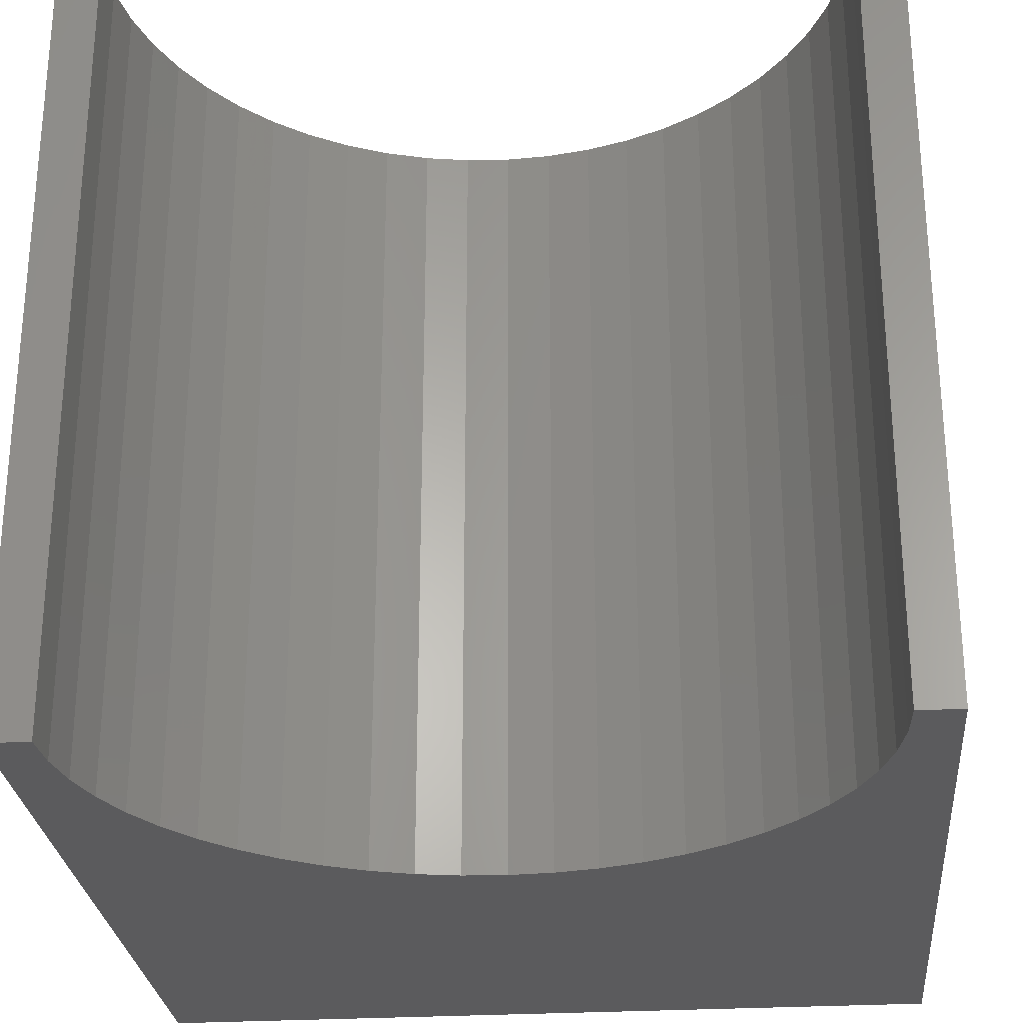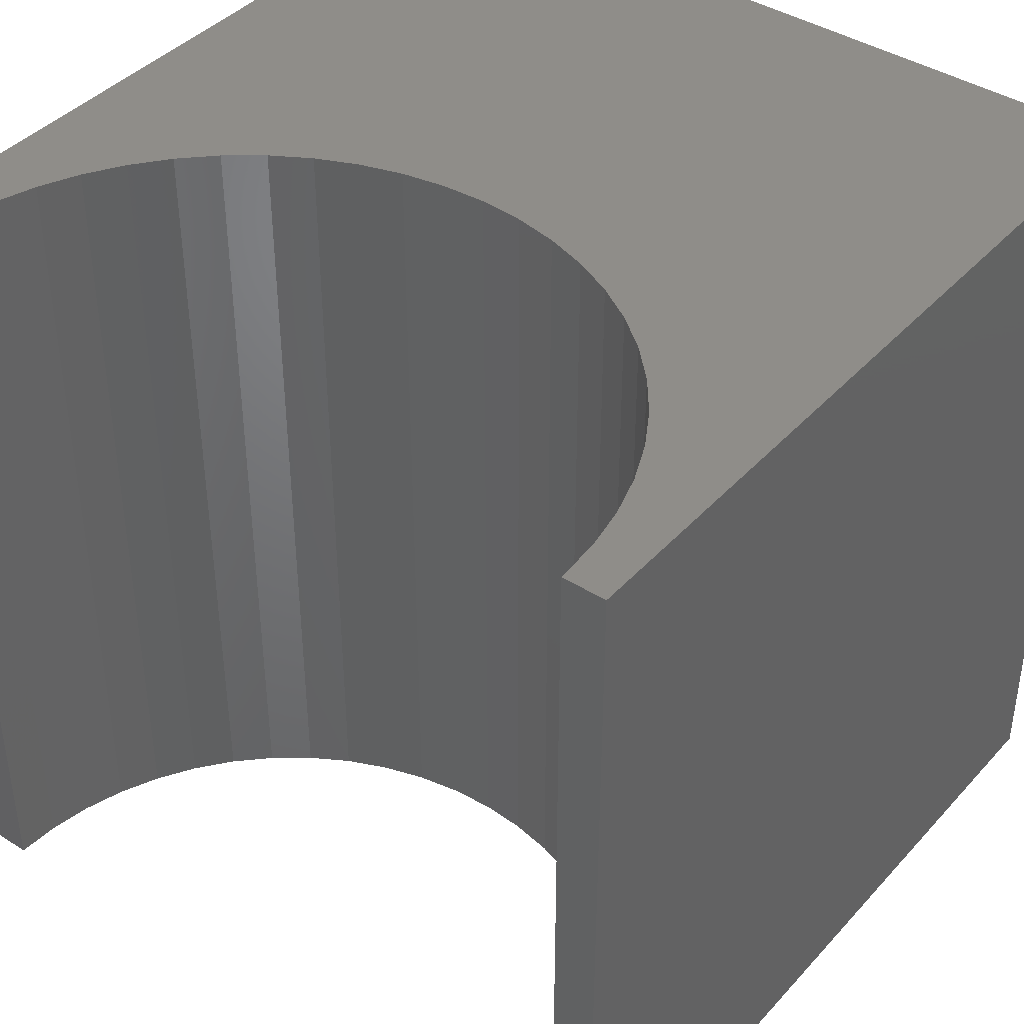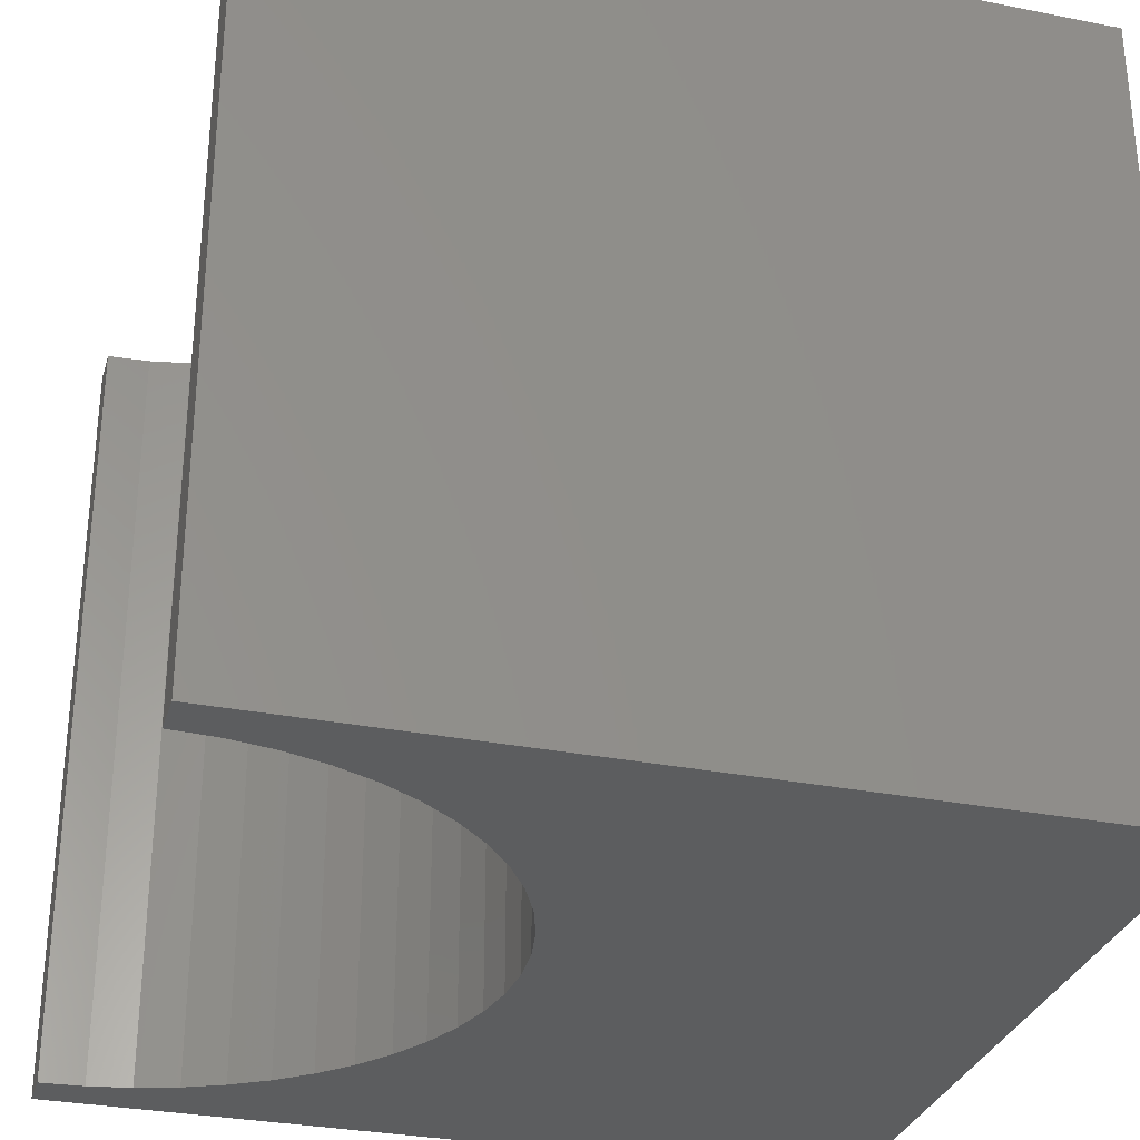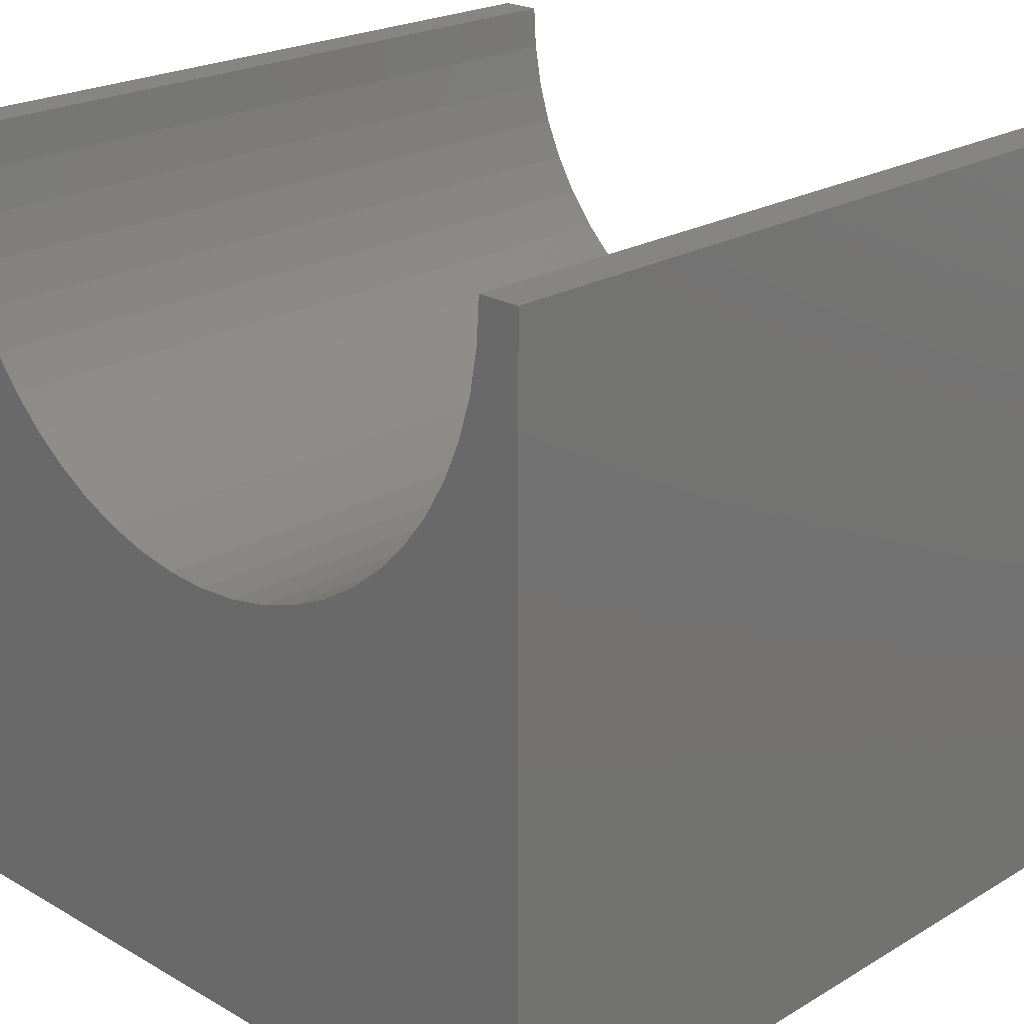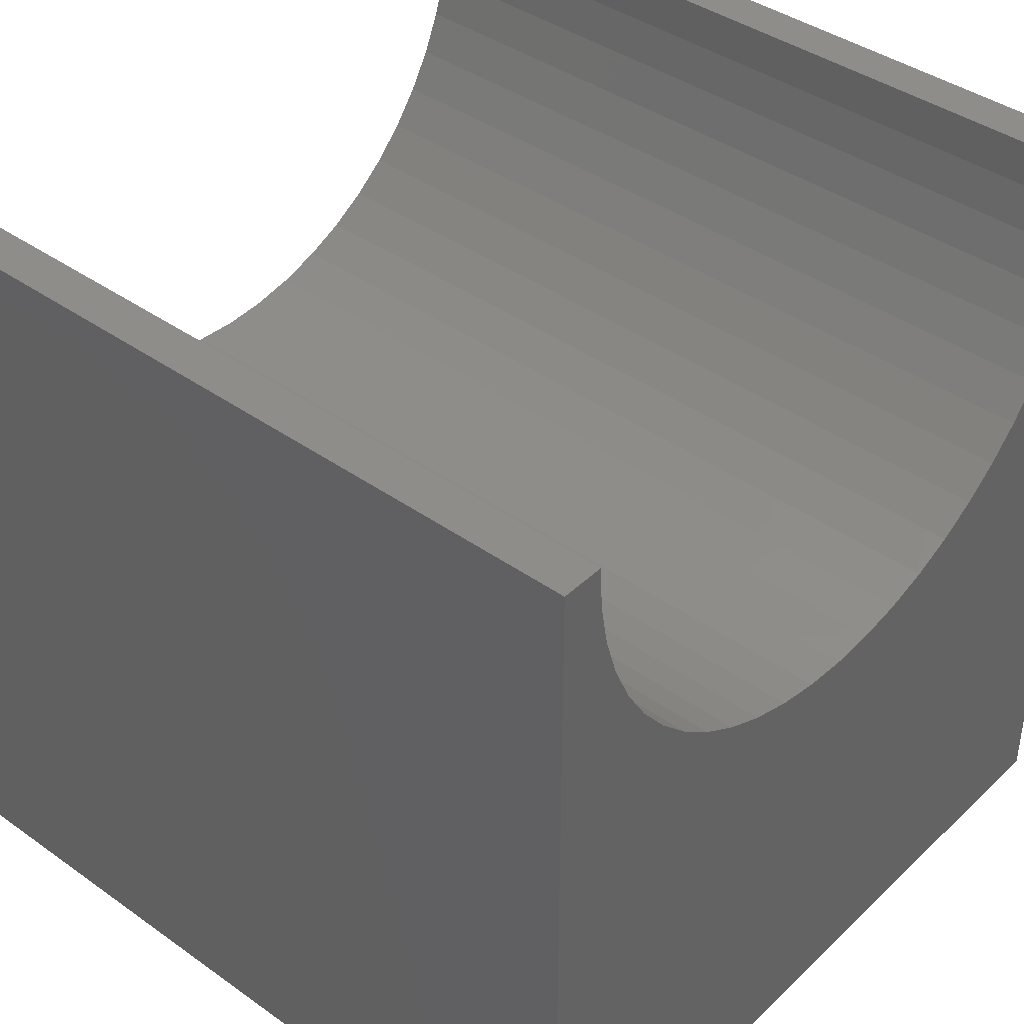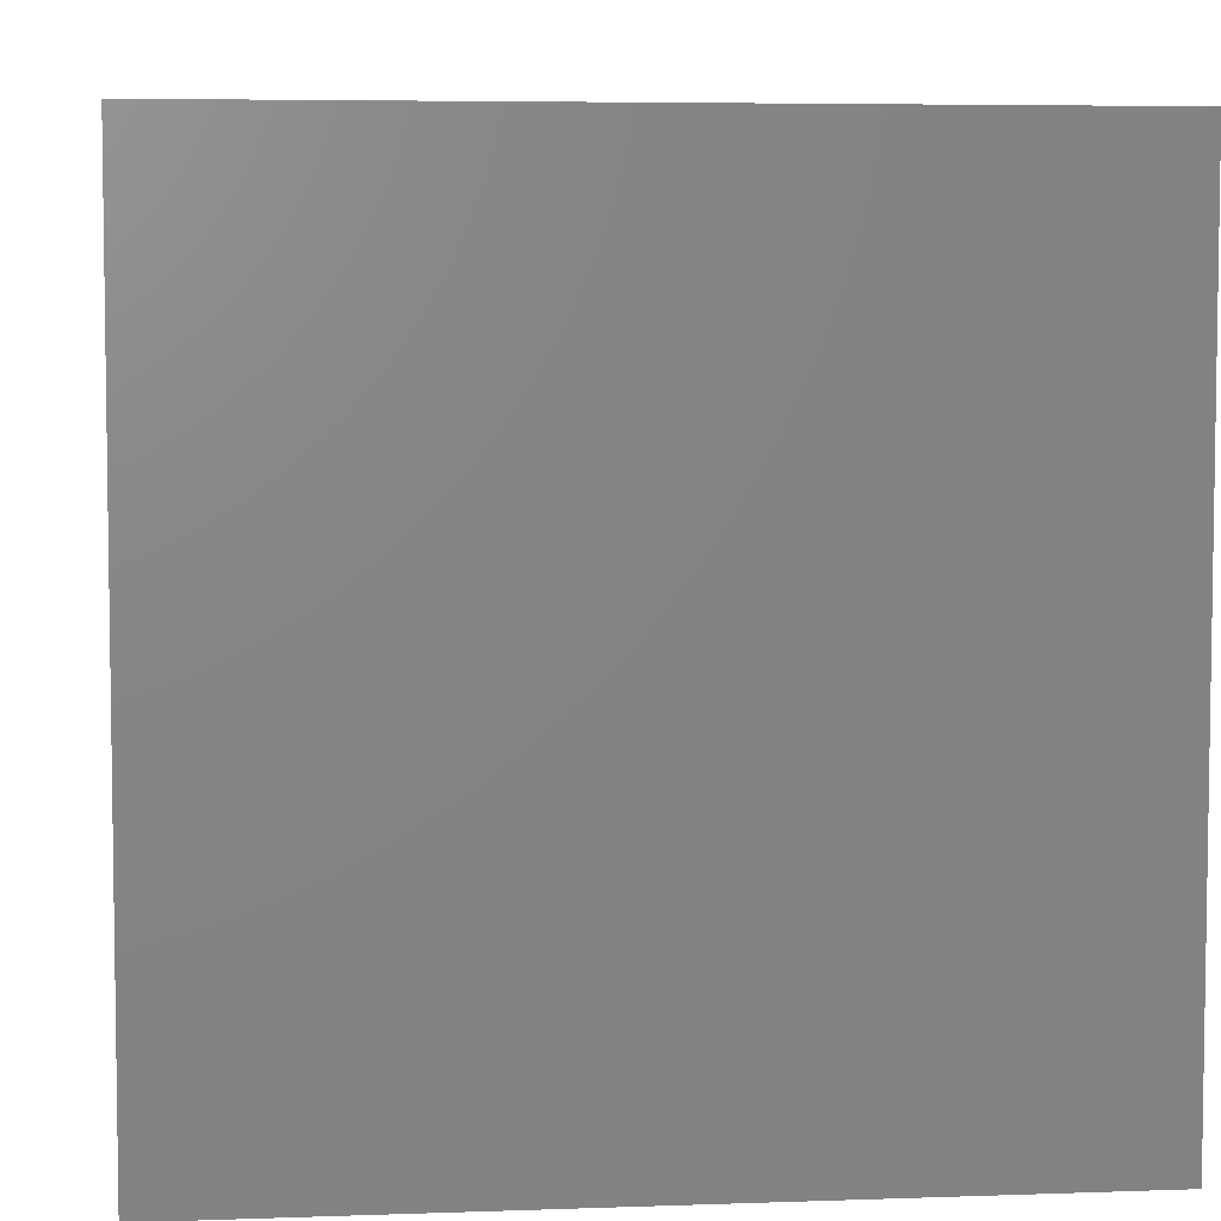
<metadata>
{"format":"stl","ext":"stl","renderer":"f3d","projection":"perspective","resolution":1024,"background":"white","views":[{"elev":-27.3,"azim":5.2,"up":"+Y"},{"elev":41.0,"azim":37.8,"up":"+Y"},{"elev":-30.8,"azim":74.2,"up":"+Y"},{"elev":22.3,"azim":44.5,"up":"+Z"},{"elev":40.6,"azim":131.0,"up":"+Z"},{"elev":5.5,"azim":173.7,"up":"+Y"}]}
</metadata>
<code>
# stl→obj: 62 verts, 120 faces
v 0.5318 10 10
v 0 10 10
v 0.5318 0 10
v 0 0 10
v 0 10 0
v 0 0 0
v 9.468 0 10
v 10 0 10
v 9.468 10 10
v 10 10 10
v 10 10 0
v 10 0 0
v 8.677 10 7.462
v 8.956 10 7.924
v 9.178 10 8.416
v 9.338 10 8.931
v 9.436 10 9.461
v 5.539 10 5.564
v 6.069 10 5.662
v 7.538 10 6.323
v 7.963 10 6.656
v 8.344 10 7.037
v 0.5644 10 9.461
v 0.6616 10 8.931
v 0.8222 10 8.416
v 1.044 10 7.924
v 6.584 10 5.822
v 7.076 10 6.044
v 1.323 10 7.462
v 1.656 10 7.037
v 2.037 10 6.656
v 2.462 10 6.323
v 2.924 10 6.044
v 3.416 10 5.822
v 3.931 10 5.662
v 4.461 10 5.564
v 5 10 5.532
v 9.436 0 9.461
v 9.338 0 8.931
v 9.178 0 8.416
v 8.956 0 7.924
v 8.677 0 7.462
v 8.344 0 7.037
v 7.963 0 6.656
v 7.538 0 6.323
v 3.931 0 5.662
v 3.416 0 5.822
v 7.076 0 6.044
v 6.584 0 5.822
v 6.069 0 5.662
v 5.539 0 5.564
v 5 0 5.532
v 4.461 0 5.564
v 2.924 0 6.044
v 2.462 0 6.323
v 2.037 0 6.656
v 1.656 0 7.037
v 1.323 0 7.462
v 1.044 0 7.924
v 0.8222 0 8.416
v 0.6616 0 8.931
v 0.5644 0 9.461
f 1 2 3
f 3 2 4
f 2 5 4
f 4 5 6
f 7 8 9
f 9 8 10
f 11 10 12
f 12 10 8
f 5 11 6
f 6 11 12
f 13 14 11
f 14 15 11
f 11 15 16
f 11 16 10
f 10 16 17
f 10 17 9
f 18 19 11
f 20 21 11
f 11 21 22
f 11 22 13
f 1 23 2
f 2 23 24
f 2 24 5
f 5 24 25
f 5 25 26
f 19 27 11
f 11 27 28
f 11 28 20
f 26 29 5
f 5 29 30
f 5 30 31
f 31 32 5
f 5 32 33
f 5 33 34
f 34 35 5
f 5 35 36
f 5 36 11
f 11 36 37
f 11 37 18
f 7 38 8
f 8 38 39
f 8 39 12
f 39 40 12
f 12 40 41
f 12 41 42
f 42 43 12
f 12 43 44
f 12 44 45
f 46 47 6
f 45 48 12
f 12 48 49
f 12 49 50
f 50 51 12
f 12 51 52
f 12 52 6
f 6 52 53
f 6 53 46
f 47 54 6
f 6 54 55
f 6 55 56
f 56 57 6
f 6 57 58
f 6 58 59
f 59 60 6
f 6 60 61
f 6 61 4
f 4 61 62
f 4 62 3
f 7 9 17
f 7 17 38
f 38 17 16
f 38 16 39
f 39 16 15
f 39 15 40
f 40 15 14
f 40 14 41
f 41 14 13
f 41 13 42
f 42 13 22
f 42 22 43
f 43 22 21
f 43 21 44
f 44 21 20
f 44 20 45
f 45 20 28
f 45 28 48
f 48 28 27
f 48 27 49
f 49 27 19
f 49 19 50
f 50 19 18
f 50 18 51
f 51 18 37
f 51 37 52
f 52 37 36
f 52 36 53
f 53 36 35
f 53 35 46
f 46 35 34
f 46 34 47
f 47 34 33
f 47 33 54
f 54 33 32
f 54 32 55
f 55 32 31
f 55 31 56
f 56 31 30
f 56 30 57
f 57 30 29
f 57 29 58
f 58 29 26
f 58 26 59
f 59 26 25
f 59 25 60
f 60 25 24
f 60 24 61
f 61 24 23
f 61 23 62
f 62 23 1
f 62 1 3

</code>
